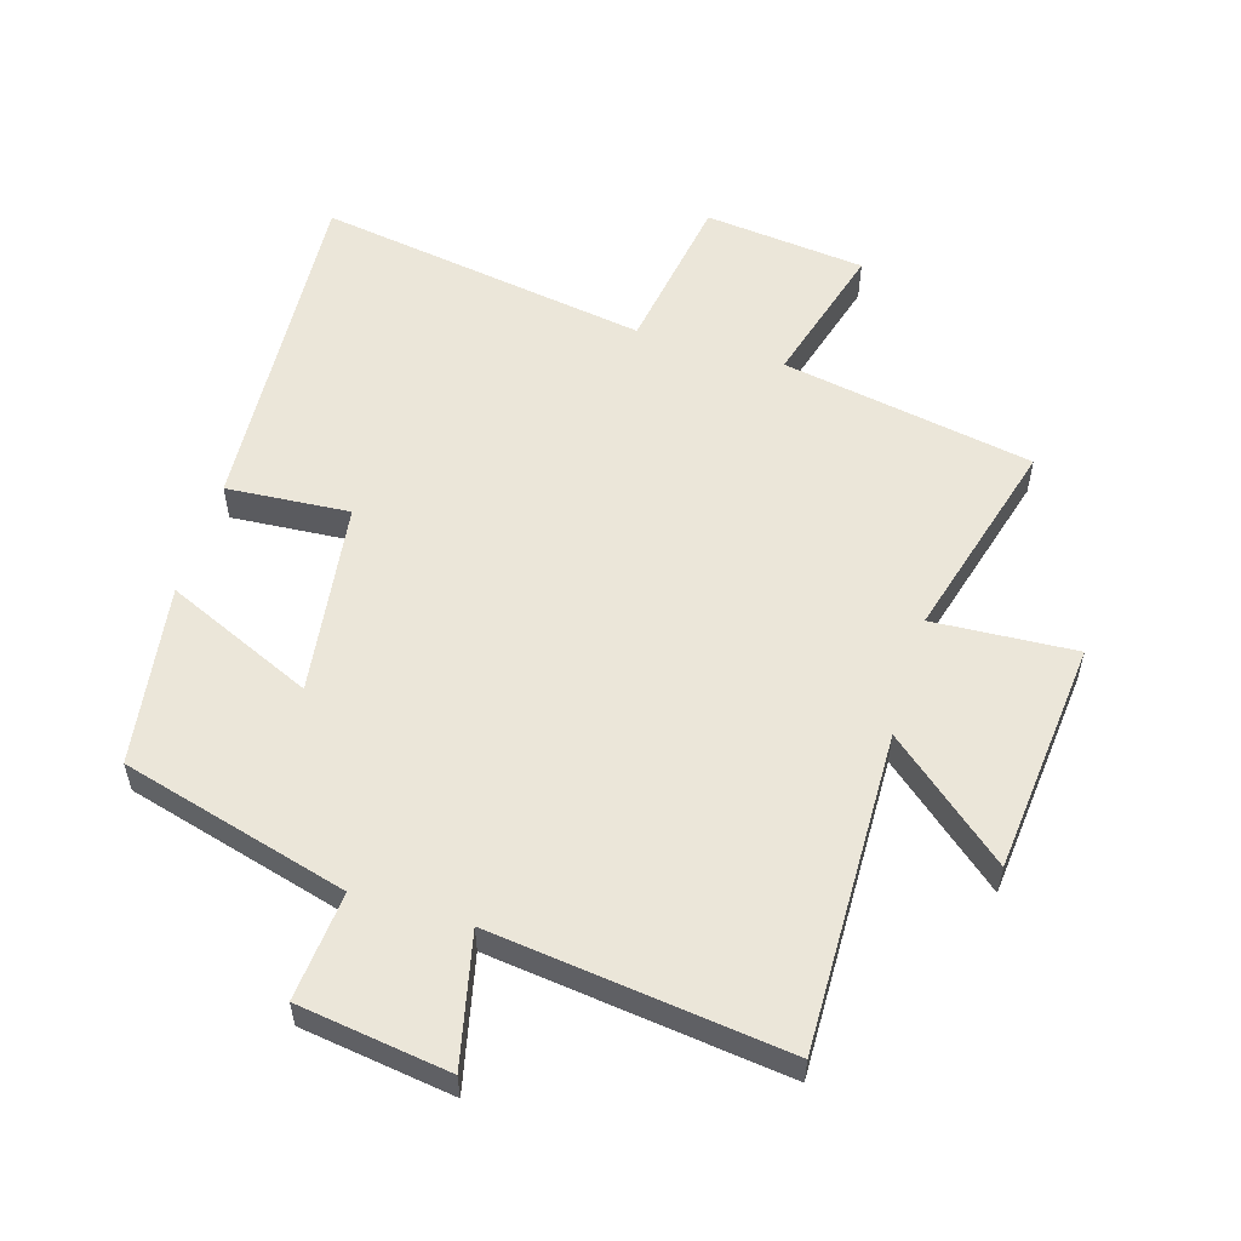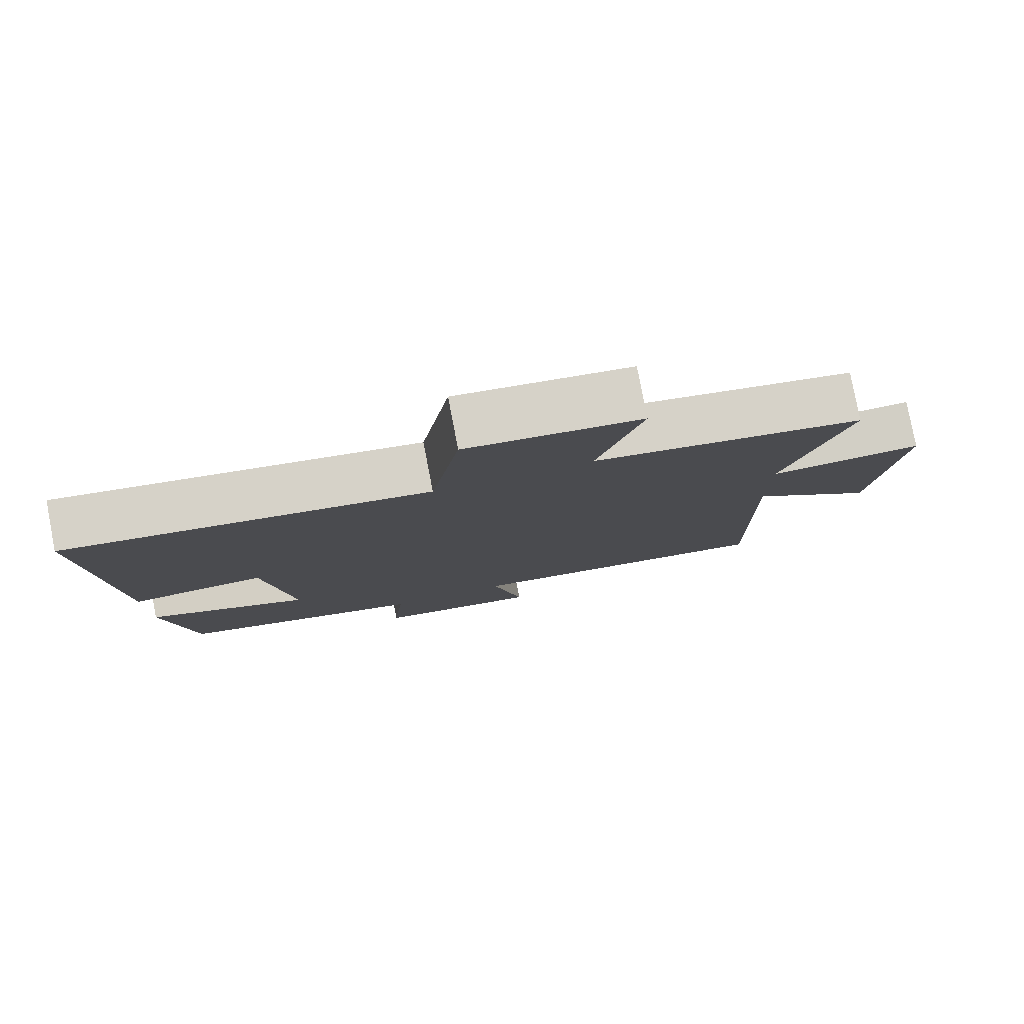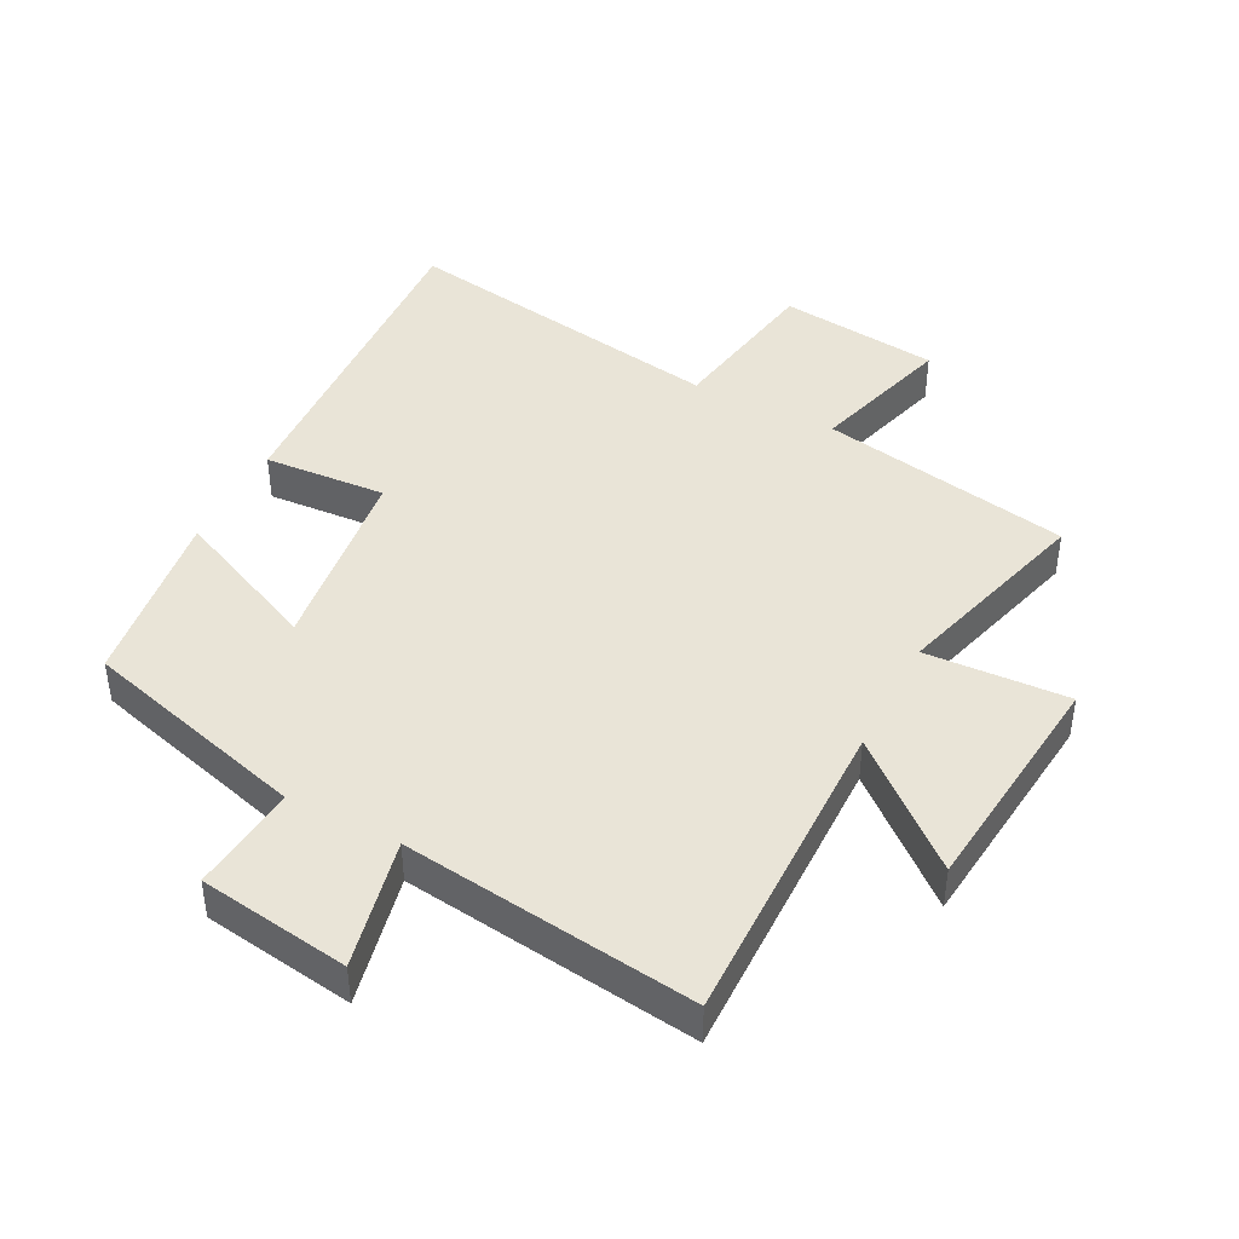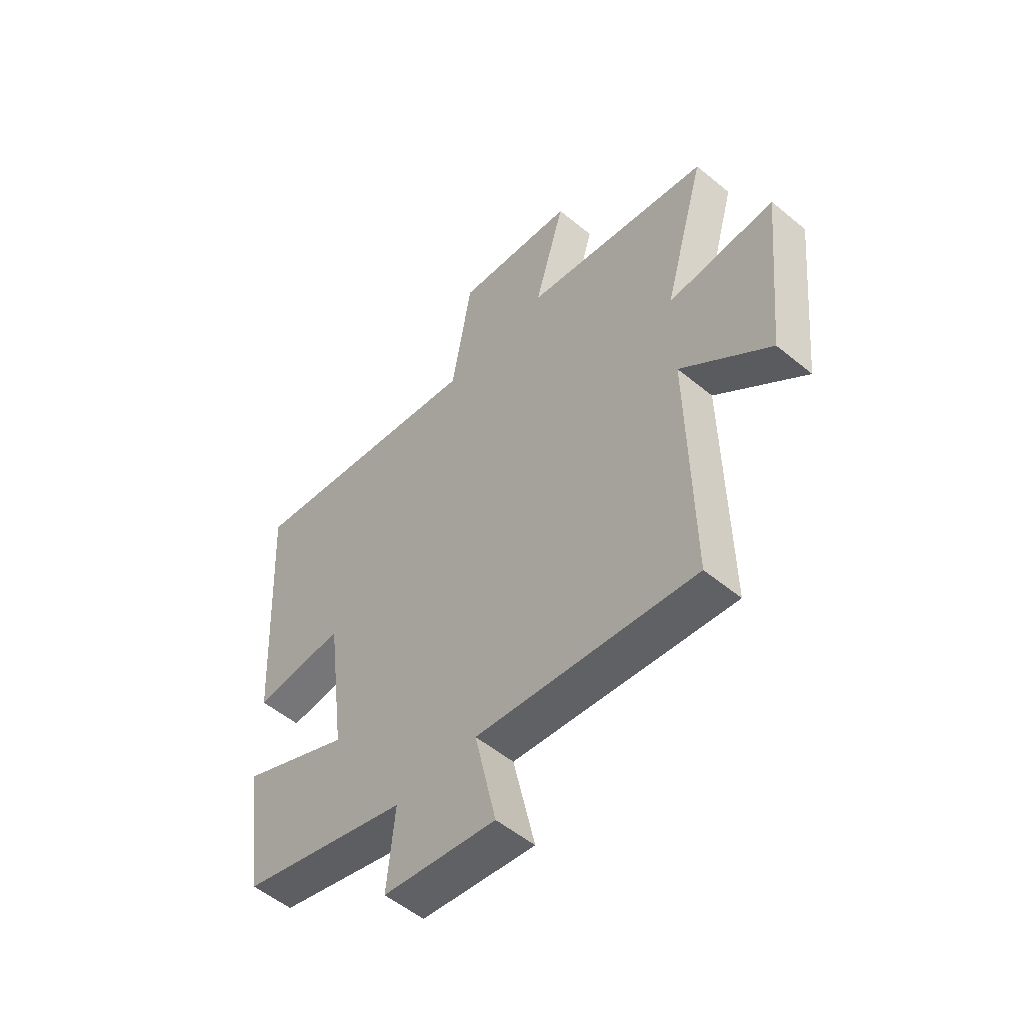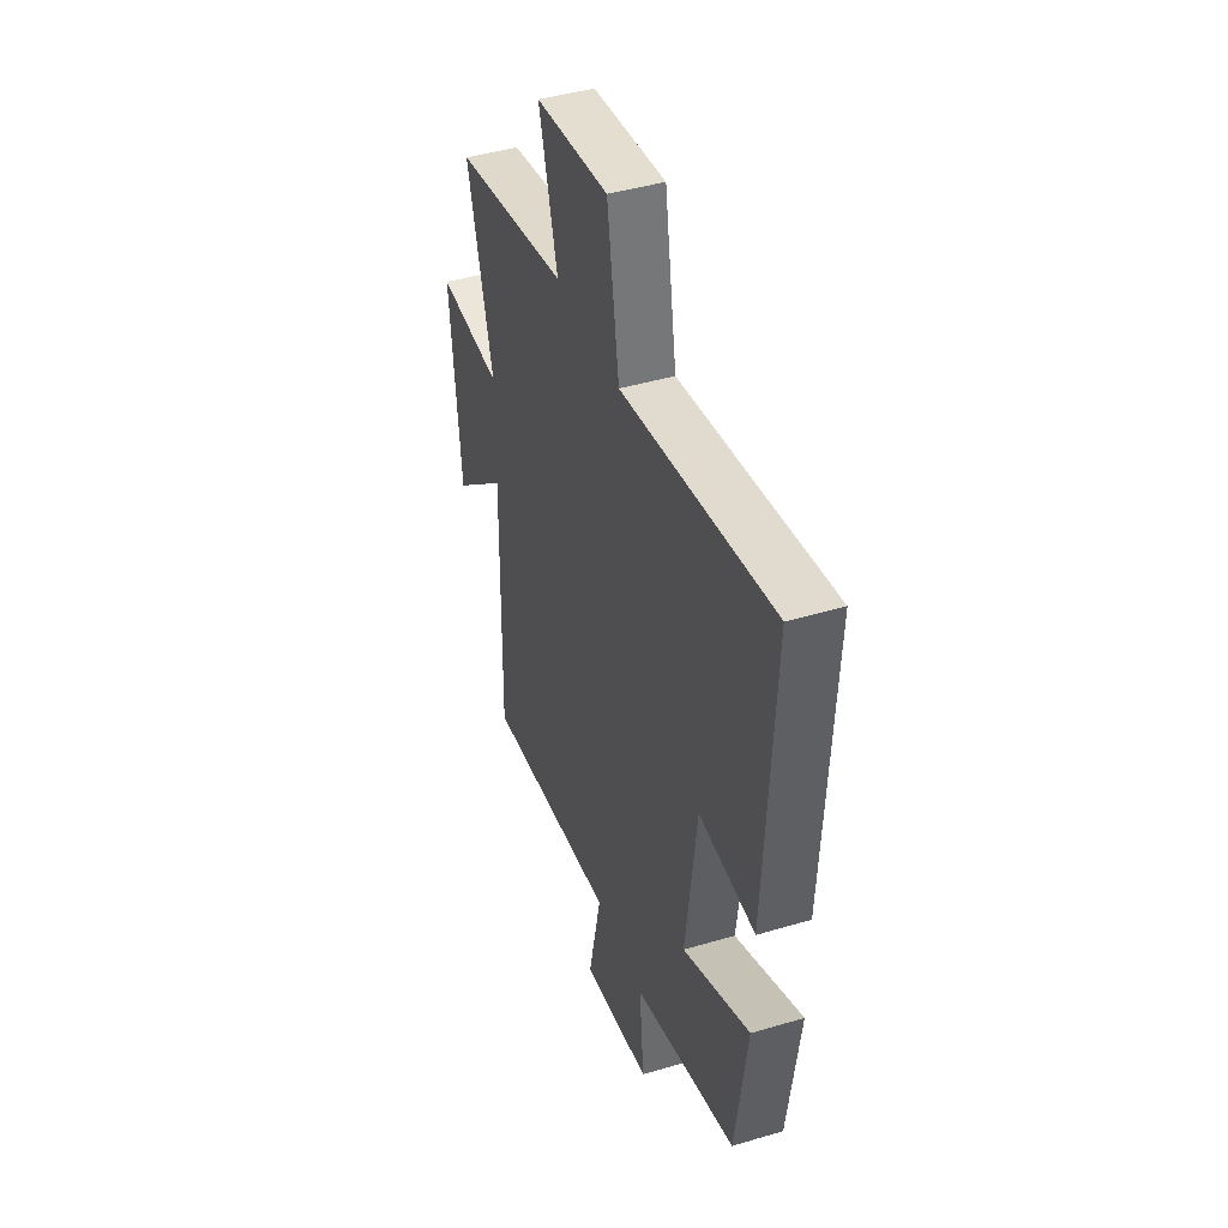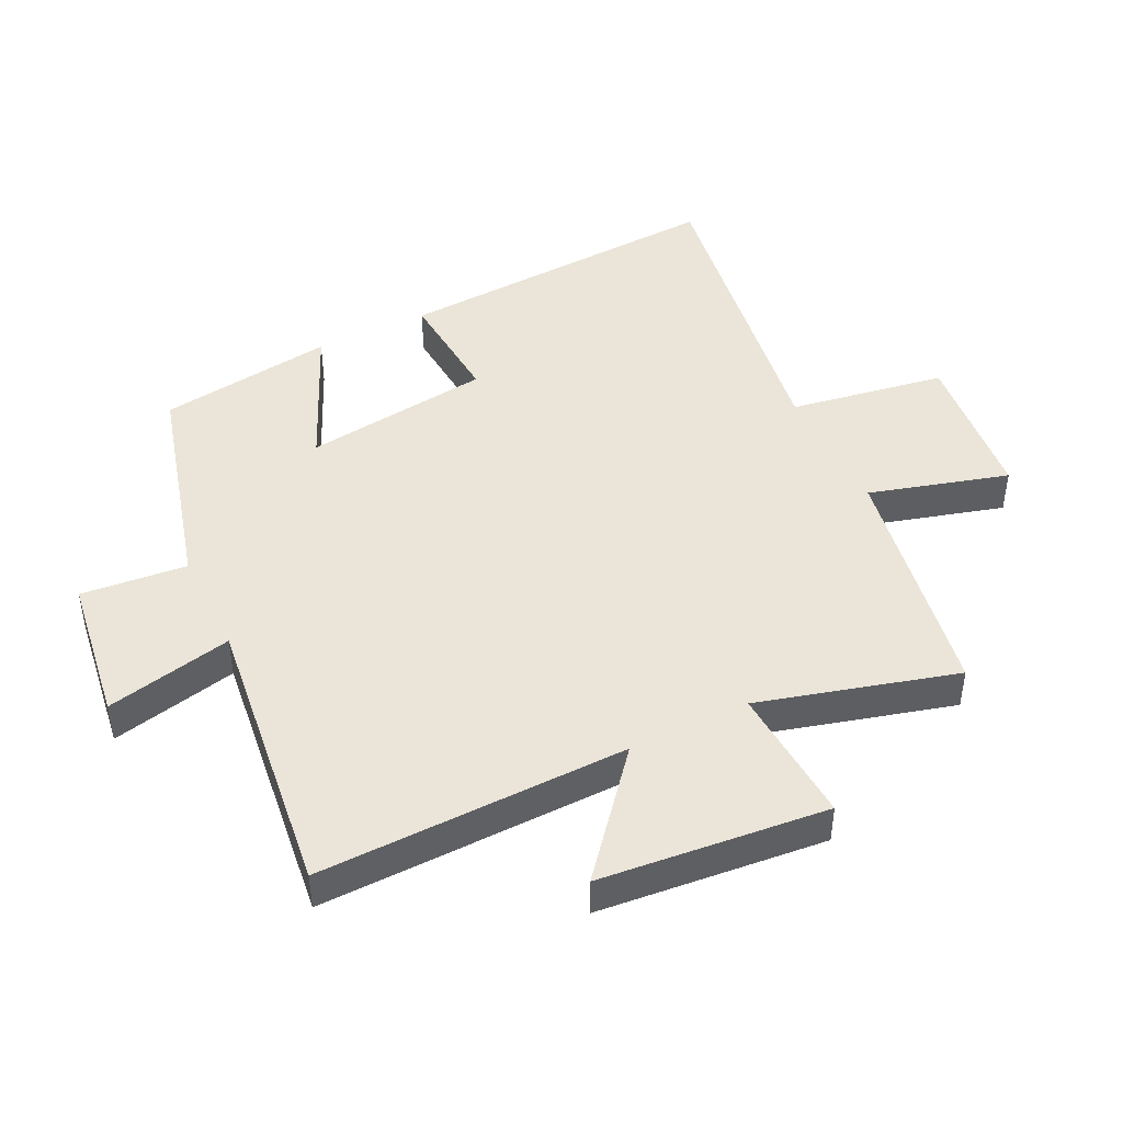
<metadata>
{"format":"obj","ext":"obj","renderer":"f3d","projection":"perspective","resolution":1024,"background":"white","views":[{"elev":56.1,"azim":-163.4,"up":"+Y"},{"elev":79.9,"azim":169.1,"up":"+Z"},{"elev":43.2,"azim":-152.6,"up":"+Y"},{"elev":-53.7,"azim":-131.3,"up":"+Z"},{"elev":43.5,"azim":70.7,"up":"+Z"},{"elev":45.0,"azim":-116.3,"up":"+Y"}]}
</metadata>
<code>
v -0.508 0.07 -0.557
v -0.5 0.07 -0.071
v -0.683 0.07 -0.225
v -0.719 0.07 0.131
v -0.5 0.07 0.119
v -0.587 0.07 0.429
v -0.202 0.07 0.5
v -0.265 0.07 0.718
v -0.019 0.07 0.746
v 0.022 0.07 0.5
v 0.529 0.07 0.582
v 0.5 0.07 0.056
v 0.312 0.07 0.069
v 0.274 0.07 -0.227
v 0.5 0.07 -0.126
v 0.461 0.07 -0.404
v 0.114 0.07 -0.5
v 0.13 0.07 -0.666
v -0.102 0.07 -0.7
v -0.058 0.07 -0.5
v -0.508 0 -0.557
v -0.5 0 -0.071
v -0.683 0 -0.225
v -0.719 0 0.131
v -0.5 0 0.119
v -0.587 0 0.429
v -0.202 0 0.5
v -0.265 0 0.718
v -0.019 0 0.746
v 0.022 0 0.5
v 0.529 0 0.582
v 0.5 0 0.056
v 0.312 0 0.069
v 0.274 0 -0.227
v 0.5 0 -0.126
v 0.461 0 -0.404
v 0.114 0 -0.5
v 0.13 0 -0.666
v -0.102 0 -0.7
v -0.058 0 -0.5
f 17 18 19 20
f 16 17 20
f 15 16 20
f 14 15 20
f 20 1 2
f 14 20 2
f 13 14 2
f 10 11 12 13
f 10 13 2
f 7 8 9 10
f 5 6 7 10
f 5 10 2 3
f 3 4 5
f 40 39 38 37
f 40 37 36
f 40 36 35
f 40 35 34
f 22 21 40
f 22 40 34
f 22 34 33
f 33 32 31 30
f 22 33 30
f 30 29 28 27
f 30 27 26 25
f 23 22 30 25
f 25 24 23
f 1 21 22 2
f 2 22 23 3
f 3 23 24 4
f 4 24 25 5
f 5 25 26 6
f 6 26 27 7
f 7 27 28 8
f 8 28 29 9
f 9 29 30 10
f 10 30 31 11
f 11 31 32 12
f 12 32 33 13
f 13 33 34 14
f 14 34 35 15
f 15 35 36 16
f 16 36 37 17
f 17 37 38 18
f 18 38 39 19
f 19 39 40 20
f 20 40 21 1

</code>
